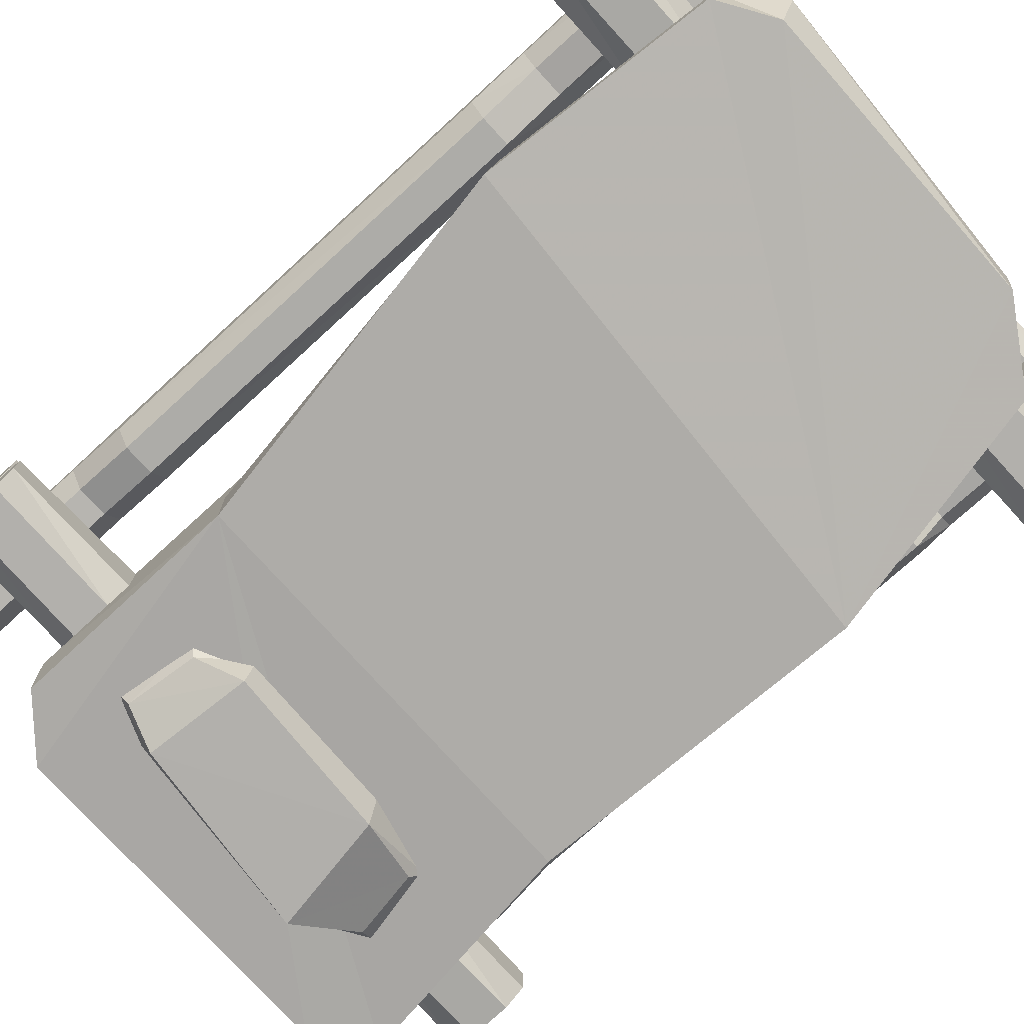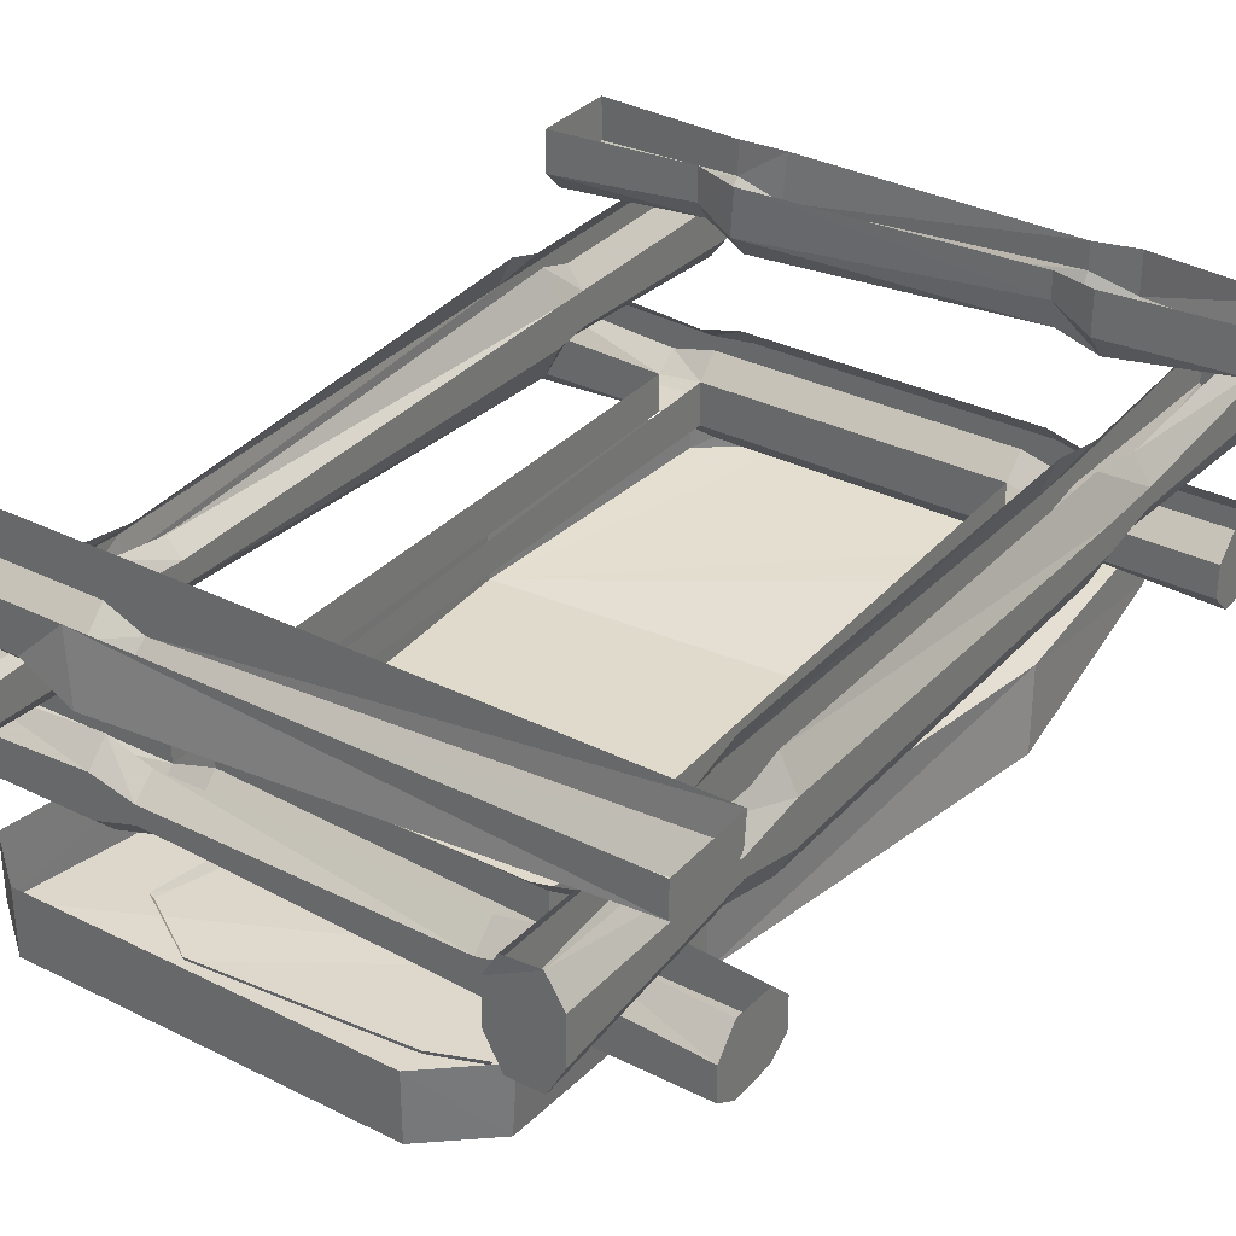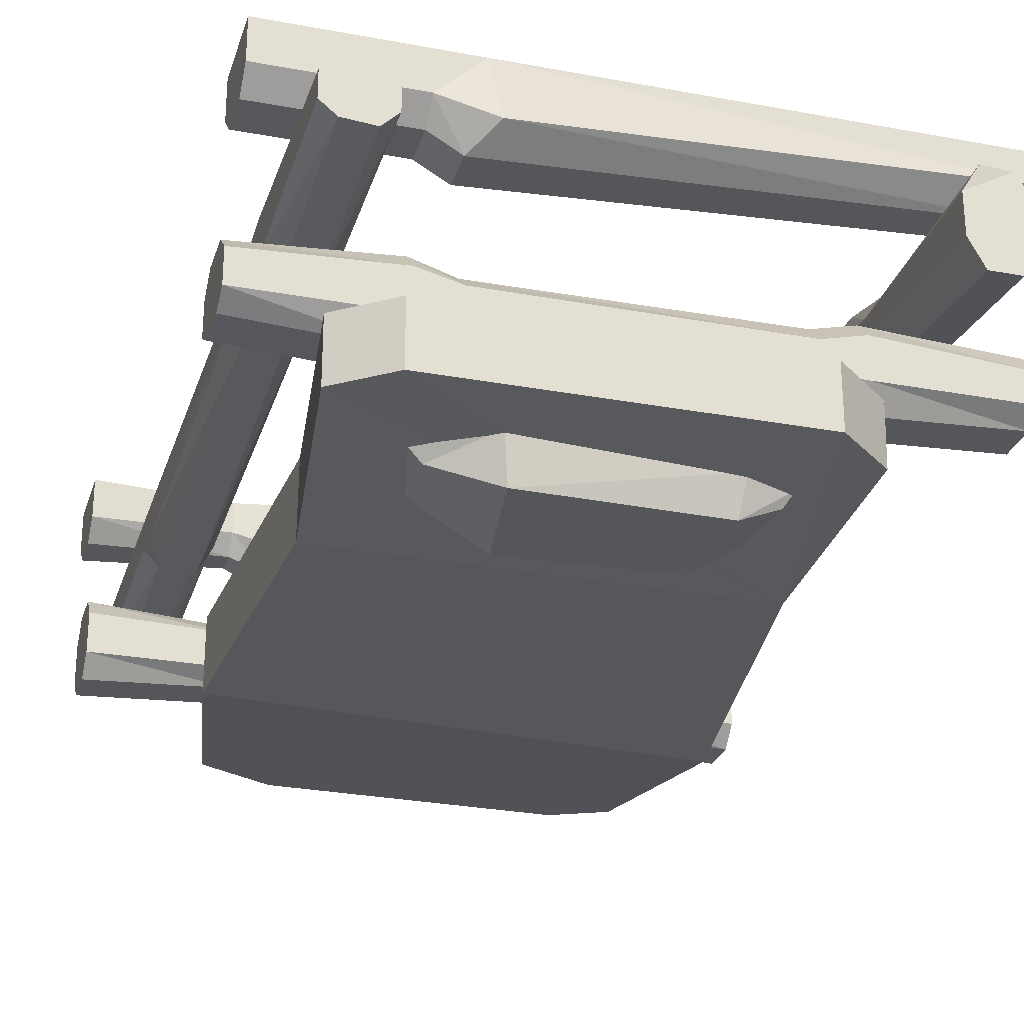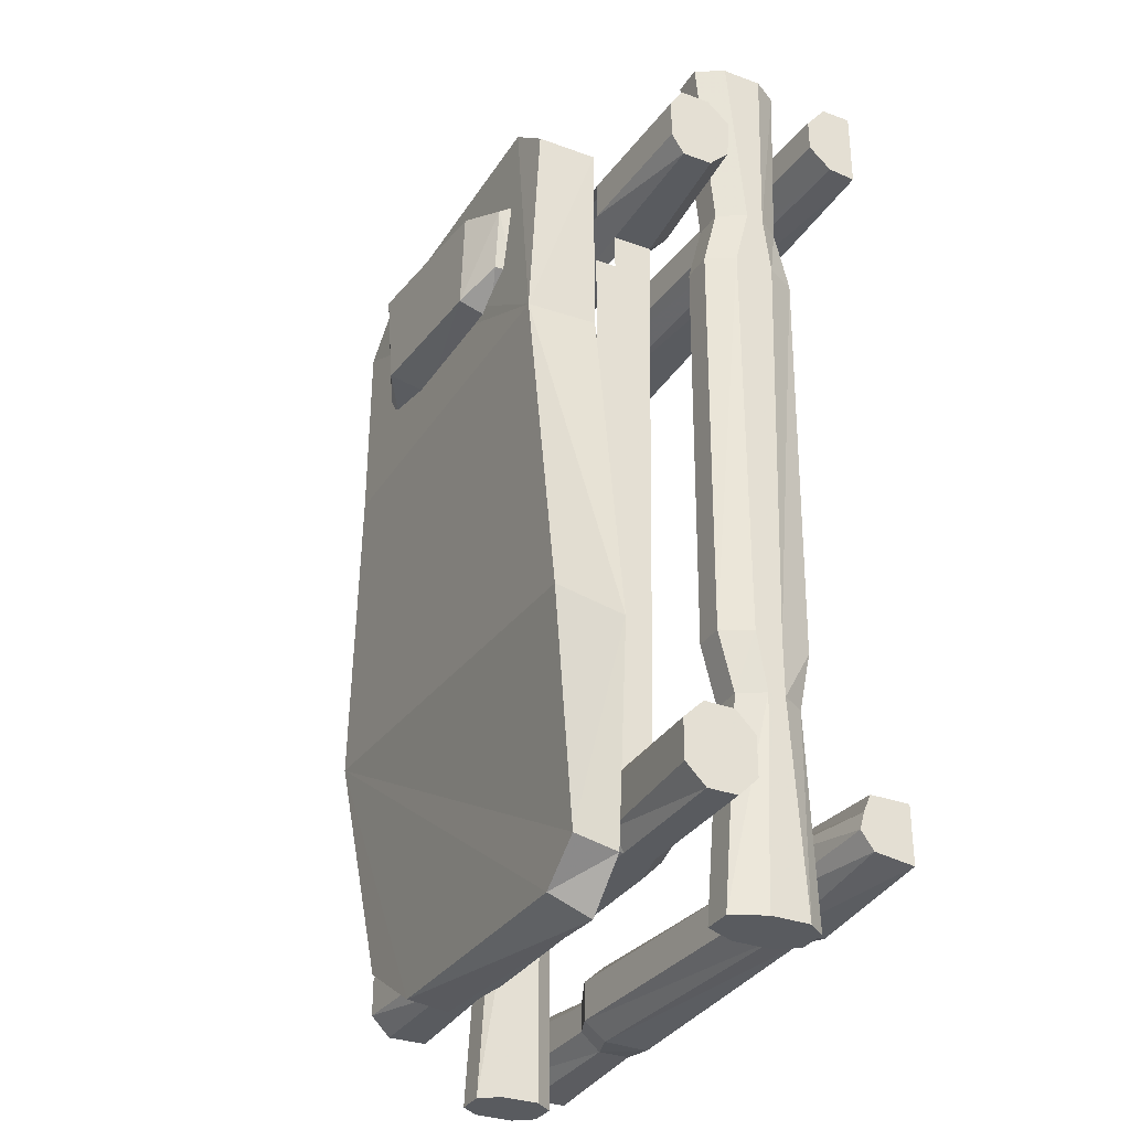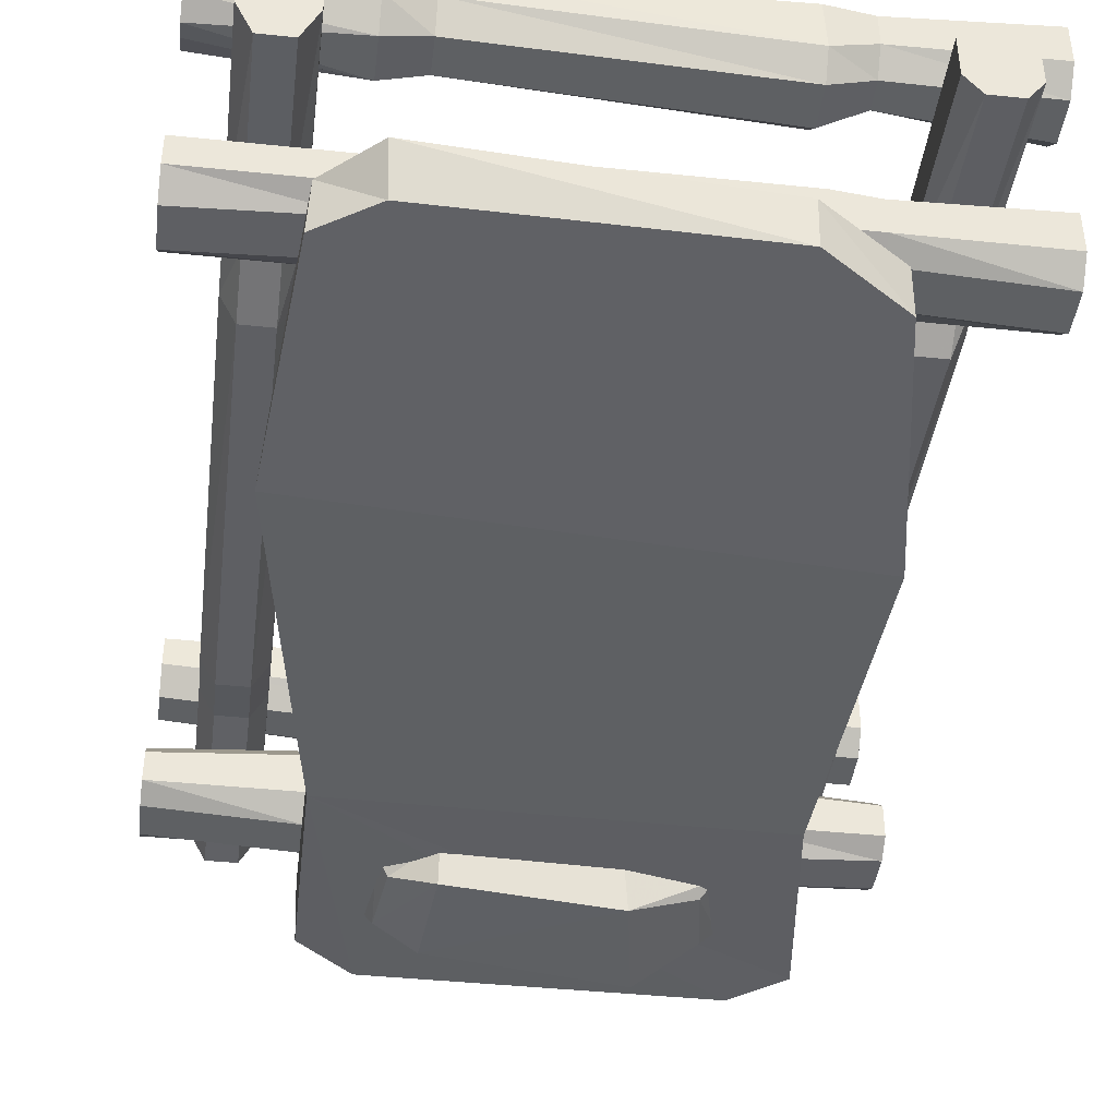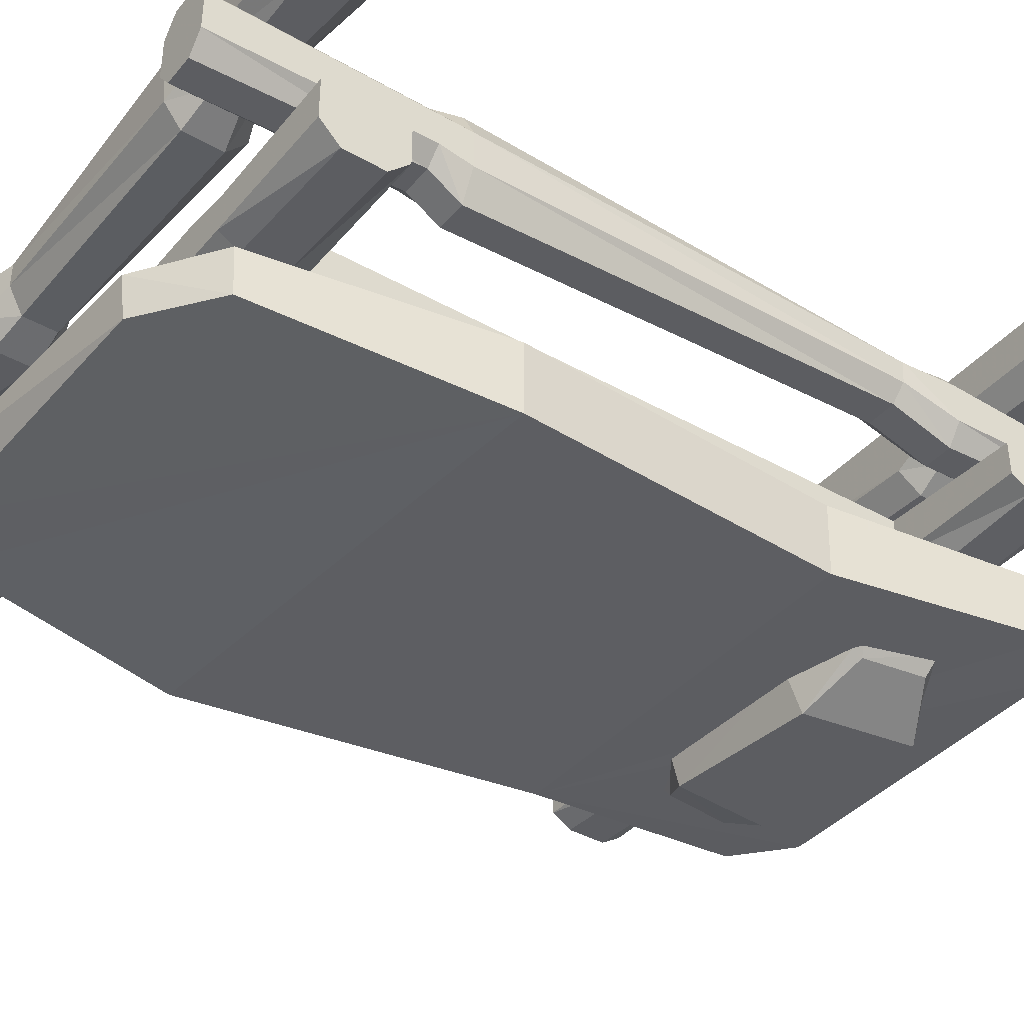
<metadata>
{"format":"obj","ext":"obj","renderer":"f3d","projection":"perspective","resolution":1024,"background":"white","views":[{"elev":-76.9,"azim":132.5,"up":"+Y"},{"elev":33.0,"azim":34.6,"up":"+Y"},{"elev":-26.6,"azim":-16.2,"up":"+Y"},{"elev":-32.0,"azim":62.7,"up":"+Z"},{"elev":-42.2,"azim":172.9,"up":"+Y"},{"elev":-39.0,"azim":-125.7,"up":"+Y"}]}
</metadata>
<code>
o object/bamboo_bed
v -60 -120 102
v -35 -131 96
v -42 -131 140
v -64 -120 127
v -70 -114 128
v -65 -114 99
v -33 -114 91
v 28 -128 93
v 31 -128 133
v 33 -114 138
v -44 -114 144
v 28 -114 89
v 44 -120 102
v 47 -120 129
v 51 -114 131
v 48 -114 99
v 112 -44 -108
v 112 -37 -108
v 112 -37 -84
v 112 -48 -84
v 106 -54 -108
v 106 -61 -192
v 112 -48 -192
v 112 -32 -192
v 106 -27 -108
v 106 -22 -84
v 106 -20 84
v 112 -32 84
v 112 -48 84
v 106 -60 -84
v 94 -54 -108
v 94 -61 -192
v 88 -48 -84
v 94 -60 -84
v 94 -59 84
v 88 -48 84
v 88 -37 -84
v 88 -37 -108
v 88 -44 -108
v 106 -59 84
v 106 -53 108
v 94 -53 108
v 88 -42 108
v 88 -32 84
v 94 -22 -84
v 94 -27 -108
v 94 -24 -192
v 88 -32 -192
v 88 -48 -192
v 106 -24 -192
v 112 -42 108
v 112 -49 183
v 106 -60 183
v 94 -60 183
v 88 -49 183
v 88 -35 108
v 94 -20 84
v 112 -33 183
v 112 -35 108
v 106 -23 183
v 88 -33 183
v 94 -26 108
v 94 -23 184
v 106 -26 108
v -112 -47 -95
v -106 -59 -95
v -106 -49 83
v -111 -42 84
v -112 -32 -95
v -112 -32 -108
v -112 -45 -108
v -106 -51 -108
v -94 -59 -95
v -94 -49 83
v -94 -56 108
v -106 -56 108
v -112 -48 108
v -112 -34 84
v -106 -20 -95
v -106 -24 -108
v -106 -24 -192
v -112 -32 -192
v -112 -48 -192
v -106 -56 -192
v -94 -51 -108
v -88 -47 -95
v -88 -42 84
v -88 -48 108
v -88 -45 192
v -94 -51 192
v -106 -50 192
v -112 -45 192
v -112 -32 108
v -106 -28 84
v -88 -32 -95
v -88 -34 84
v -88 -32 108
v -88 -35 192
v -112 -35 192
v -106 -24 108
v -94 -20 -95
v -94 -28 84
v -94 -24 108
v -94 -29 192
v -106 -29 192
v -94 -56 -192
v -88 -45 -108
v -88 -32 -108
v -94 -24 -108
v -88 -32 -192
v -94 -24 -192
v -88 -48 -192
v -72 -66 -128
v -72 -80 -128
v -72 -80 112
v -72 -64 112
v -128 -80 112
v -128 -67 112
v -72 -56 120
v -56 -61 120
v -56 -68 112
v 56 -60 120
v 56 -68 112
v -56 -75 112
v -56 -80 -128
v -56 -64 -128
v 56 -80 -128
v 56 -64 -128
v -56 -56 -136
v -72 -60 -136
v -128 -56 -136
v -128 -64 -128
v -128 -80 -128
v -72 -85 -136
v -56 -88 -136
v 56 -88 -136
v 72 -85 -136
v 72 -80 -128
v 128 -88 -136
v 128 -80 -128
v 72 -68 -128
v 72 -64 112
v 72 -80 112
v 128 -68 112
v 128 -80 112
v 72 -88 120
v 56 -88 120
v 56 -80 112
v -56 -83 120
v 56 -80 -160
v 56 -88 -152
v -56 -88 -152
v -56 -80 -160
v 56 -64 -160
v 72 -68 -160
v 72 -80 -160
v 72 -85 -152
v 128 -80 -160
v 128 -88 -152
v 128 -68 -128
v 72 -60 -136
v 56 -56 -136
v 56 -56 -152
v -56 -64 -160
v -56 -56 -152
v -72 -66 -160
v -72 -60 -152
v -128 -64 -160
v -128 -56 -152
v -128 -88 -136
v -72 -85 -152
v -128 -88 -152
v -72 -80 -160
v -128 -80 -160
v 128 -68 -160
v 128 -60 -152
v 128 -60 -136
v 72 -60 -152
v 56 -88 136
v 56 -80 144
v -56 -75 144
v -56 -83 136
v -72 -80 144
v -72 -88 136
v -128 -80 144
v -128 -85 136
v -72 -88 120
v -128 -85 120
v 56 -68 144
v -56 -68 144
v -72 -64 144
v -128 -67 144
v 56 -60 136
v -56 -61 136
v -72 -56 136
v -128 -60 136
v -128 -60 120
v 128 -85 120
v 72 -88 136
v 128 -85 136
v 72 -80 144
v 128 -80 144
v 72 -64 144
v 128 -68 144
v 128 -60 120
v 128 -59 136
v 72 -56 136
v 72 -56 120
v 56 -10 -172
v 56 -21 -166
v -56 -28 -168
v -56 -19 -175
v 56 0 -172
v 72 0 -176
v 72 -16 -176
v 72 -26 -168
v 56 -21 -152
v -56 -28 -152
v -72 -21 -155
v -72 -21 -166
v -72 -13 -173
v -55 -1 -176
v 56 -10 -148
v -56 -19 -144
v -72 -13 -149
v -128 -16 -144
v -128 -24 -152
v -128 -24 -168
v -128 -16 -176
v -72 0 -173
v 56 0 -148
v -55 -1 -144
v -72 0 -149
v -128 0 -144
v -128 0 -176
v 128 0 -171
v 128 -16 -169
v 128 -21 -162
v 128 -19 -155
v 72 -26 -152
v 72 -16 -144
v 72 0 -144
v 128 -16 -148
v 128 0 -148
v -72 -16 164
v -72 -24 156
v -60 -31 156
v -51 -23 167
v -55 0 164
v -72 0 164
v -128 0 164
v -128 -16 164
v -128 -24 156
v -72 -24 140
v -60 -31 140
v 127 -20 141
v 127 -20 154
v 127 -12 164
v 127 0 164
v 127 -11 133
v 127 0 132
v -58 -22 132
v -54 0 132
v -72 -16 132
v -72 0 132
v -128 -16 132
v -128 0 132
v -128 -24 140
v -94 -119 -63
v 96 -119 -76
v 73 -119 63
v -88 -119 64
v -88 -90 65
v -94 -90 -63
v -78 -90 -157
v -78 -109 -156
v -48 -107 -176
v 67 -107 -178
v 88 -108 -165
v 94 -90 -80
v 73 -90 64
v 73 -90 150
v 72 -114 151
v 51 -114 169
v -80 -114 169
v -100 -114 153
v -100 -90 153
v -80 -90 169
v 51 -90 169
v 87 -90 -168
v 68 -90 -185
v -48 -90 -178
f 1 2 3
f 1 3 4
f 1 4 5
f 1 5 6
f 1 6 2
f 2 6 7
f 2 7 8
f 2 8 9
f 2 9 3
f 3 9 10
f 3 10 11
f 3 11 4
f 4 11 5
f 8 7 12
f 8 12 13
f 8 13 14
f 8 14 9
f 9 14 15
f 9 15 10
f 14 13 16
f 14 16 15
f 13 12 16
f 17 18 19
f 17 19 20
f 17 20 21
f 17 21 22
f 17 22 23
f 17 23 18
f 18 23 24
f 18 24 25
f 18 25 26
f 18 26 19
f 19 26 27
f 19 27 28
f 19 28 20
f 20 28 29
f 20 29 30
f 20 30 21
f 21 30 31
f 21 31 32
f 21 32 22
f 22 32 24
f 22 24 23
f 33 34 35
f 33 35 36
f 33 36 37
f 33 37 38
f 33 38 39
f 33 39 34
f 34 39 31
f 34 31 30
f 34 30 40
f 34 40 35
f 35 40 41
f 35 41 42
f 35 42 36
f 36 42 43
f 36 43 44
f 36 44 37
f 37 44 45
f 37 45 46
f 37 46 38
f 38 46 47
f 38 47 48
f 38 48 39
f 39 48 49
f 39 49 31
f 31 49 32
f 32 49 24
f 24 49 48
f 24 48 47
f 24 47 50
f 24 50 25
f 30 29 40
f 40 29 51
f 40 51 41
f 41 51 52
f 41 52 53
f 41 53 42
f 42 53 54
f 42 54 43
f 43 54 55
f 43 55 56
f 43 56 44
f 44 56 57
f 44 57 45
f 58 52 51
f 58 51 59
f 58 59 60
f 58 60 61
f 58 61 52
f 52 61 53
f 53 61 54
f 54 61 55
f 55 61 56
f 56 61 62
f 56 62 57
f 61 60 63
f 61 63 62
f 60 59 64
f 64 59 28
f 64 28 27
f 59 51 29
f 59 29 28
f 65 66 67
f 65 67 68
f 65 68 69
f 65 69 70
f 65 70 71
f 65 71 66
f 66 71 72
f 66 72 73
f 66 73 74
f 66 74 67
f 67 74 75
f 67 75 76
f 67 76 68
f 68 76 77
f 68 77 78
f 68 78 69
f 69 78 79
f 69 79 80
f 69 80 70
f 70 80 81
f 70 81 82
f 70 82 71
f 71 82 83
f 71 83 72
f 72 83 84
f 72 84 85
f 72 85 73
f 73 85 86
f 73 86 87
f 73 87 74
f 74 87 88
f 74 88 75
f 75 88 89
f 75 89 90
f 75 90 76
f 76 90 91
f 76 91 77
f 77 91 92
f 77 92 93
f 77 93 78
f 78 93 94
f 78 94 79
f 86 95 96
f 86 96 87
f 87 96 97
f 87 97 88
f 88 97 98
f 88 98 89
f 89 98 99
f 89 99 90
f 90 99 91
f 91 99 92
f 92 99 93
f 93 99 100
f 93 100 94
f 95 101 102
f 95 102 96
f 96 102 103
f 96 103 97
f 97 103 104
f 97 104 98
f 98 104 99
f 99 104 105
f 99 105 100
f 84 106 85
f 85 106 107
f 85 107 86
f 86 107 95
f 95 107 108
f 95 108 101
f 101 108 109
f 109 108 110
f 109 110 111
f 111 110 81
f 81 110 82
f 82 110 83
f 83 110 84
f 84 110 106
f 106 110 112
f 106 112 107
f 107 112 108
f 108 112 110
f 113 114 115
f 113 115 116
f 116 115 117
f 116 117 118
f 116 118 119
f 116 119 120
f 116 120 121
f 121 120 122
f 121 122 123
f 121 123 124
f 121 124 125
f 121 125 126
f 126 125 127
f 126 127 128
f 126 128 129
f 126 129 130
f 126 130 113
f 113 130 131
f 113 131 132
f 113 132 114
f 114 132 133
f 114 133 134
f 114 134 135
f 114 135 125
f 125 135 136
f 125 136 127
f 127 136 137
f 127 137 138
f 138 137 139
f 138 139 140
f 138 140 141
f 138 141 142
f 138 142 143
f 143 142 144
f 143 144 145
f 143 145 146
f 143 146 147
f 143 147 148
f 148 147 149
f 148 149 124
f 148 124 123
f 148 123 128
f 148 128 127
f 150 151 152
f 150 152 153
f 150 153 154
f 150 154 155
f 150 155 156
f 150 156 151
f 151 156 157
f 157 156 158
f 157 158 159
f 157 159 137
f 137 159 139
f 139 159 160
f 139 160 140
f 140 160 141
f 141 160 161
f 141 161 162
f 141 162 128
f 128 162 129
f 163 154 164
f 163 164 165
f 165 164 166
f 165 166 167
f 167 166 168
f 167 168 169
f 169 168 131
f 131 168 132
f 132 168 133
f 133 168 170
f 133 170 134
f 134 170 171
f 171 170 172
f 171 172 173
f 171 173 153
f 171 153 152
f 154 153 164
f 164 153 173
f 164 173 166
f 166 173 174
f 166 174 168
f 168 174 172
f 168 172 170
f 172 174 173
f 175 158 156
f 175 156 155
f 175 155 176
f 175 176 160
f 175 160 158
f 158 160 159
f 160 176 177
f 160 177 161
f 176 155 178
f 178 155 154
f 178 154 163
f 179 180 181
f 179 181 182
f 182 181 183
f 182 183 184
f 184 183 185
f 184 185 186
f 184 186 187
f 187 186 188
f 187 188 115
f 187 115 124
f 187 124 149
f 180 189 190
f 180 190 181
f 181 190 191
f 181 191 183
f 183 191 192
f 183 192 185
f 185 192 118
f 185 118 186
f 186 118 188
f 188 118 117
f 188 117 115
f 189 193 194
f 189 194 190
f 190 194 195
f 190 195 191
f 191 195 196
f 191 196 192
f 192 196 118
f 118 196 197
f 118 197 119
f 145 198 146
f 146 198 199
f 199 198 200
f 199 200 201
f 199 201 180
f 199 180 179
f 200 202 201
f 201 202 203
f 201 203 189
f 201 189 180
f 204 202 200
f 204 200 198
f 204 198 145
f 204 145 144
f 204 144 205
f 204 205 206
f 204 206 207
f 204 207 203
f 204 203 202
f 205 144 142
f 205 142 208
f 208 142 123
f 208 123 122
f 203 207 193
f 203 193 189
f 209 210 211
f 209 211 212
f 209 212 213
f 209 213 214
f 209 214 215
f 209 215 210
f 210 215 216
f 210 216 217
f 210 217 218
f 210 218 211
f 211 218 219
f 211 219 220
f 211 220 212
f 212 220 221
f 212 221 222
f 212 222 213
f 217 223 224
f 217 224 218
f 218 224 225
f 218 225 219
f 219 225 226
f 219 226 227
f 219 227 220
f 220 227 228
f 220 228 221
f 221 228 229
f 221 229 230
f 221 230 222
f 223 231 232
f 223 232 224
f 224 232 225
f 225 232 233
f 225 233 234
f 225 234 226
f 226 234 235
f 226 235 227
f 227 235 228
f 228 235 229
f 229 235 230
f 236 237 215
f 236 215 214
f 237 238 216
f 237 216 215
f 238 239 240
f 238 240 216
f 216 240 217
f 217 240 223
f 223 240 241
f 223 241 242
f 223 242 231
f 239 243 241
f 239 241 240
f 243 244 242
f 243 242 241
f 245 246 247
f 245 247 248
f 245 248 249
f 245 249 250
f 245 250 251
f 245 251 252
f 245 252 246
f 246 252 253
f 246 253 254
f 246 254 255
f 246 255 247
f 247 255 256
f 247 256 257
f 247 257 248
f 248 257 258
f 248 258 249
f 249 258 259
f 259 258 257
f 259 257 256
f 259 256 260
f 259 260 261
f 261 260 262
f 261 262 263
f 263 262 264
f 263 264 265
f 265 264 266
f 265 266 267
f 267 266 268
f 267 268 253
f 267 253 252
f 267 252 251
f 254 264 262
f 254 262 255
f 255 262 260
f 255 260 256
f 268 266 264
f 268 264 254
f 268 254 253
f 237 236 244
f 237 244 238
f 238 244 239
f 239 244 243
f 269 270 271
f 269 271 272
f 269 272 273
f 269 273 274
f 269 274 275
f 269 275 276
f 269 276 277
f 269 277 278
f 269 278 279
f 269 279 270
f 270 279 280
f 270 280 271
f 271 280 281
f 271 281 282
f 271 282 283
f 271 283 284
f 271 284 285
f 271 285 286
f 271 286 272
f 272 286 273
f 273 286 287
f 287 286 285
f 287 285 288
f 288 285 284
f 288 284 289
f 289 284 283
f 289 283 282
f 279 290 280
f 290 279 278
f 290 278 291
f 291 278 277
f 291 277 292
f 292 277 276
f 292 276 275

</code>
